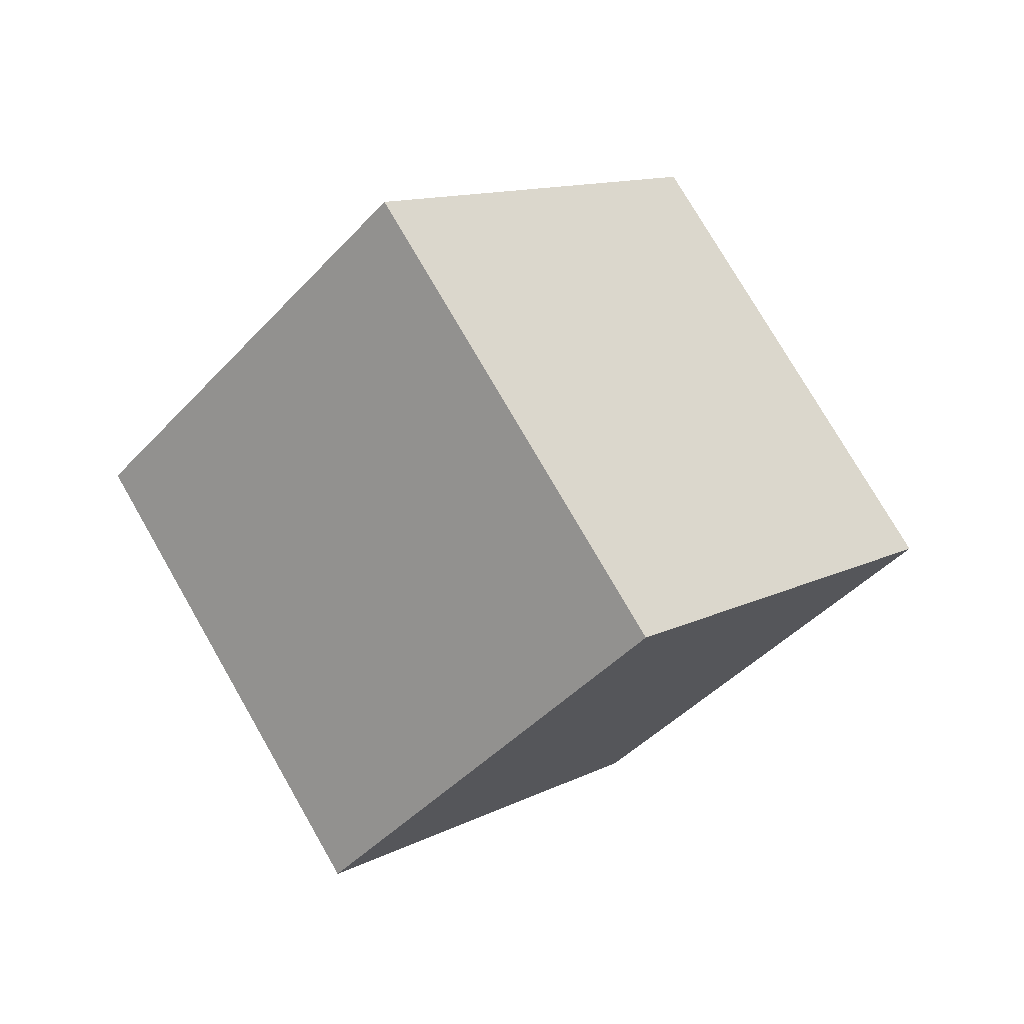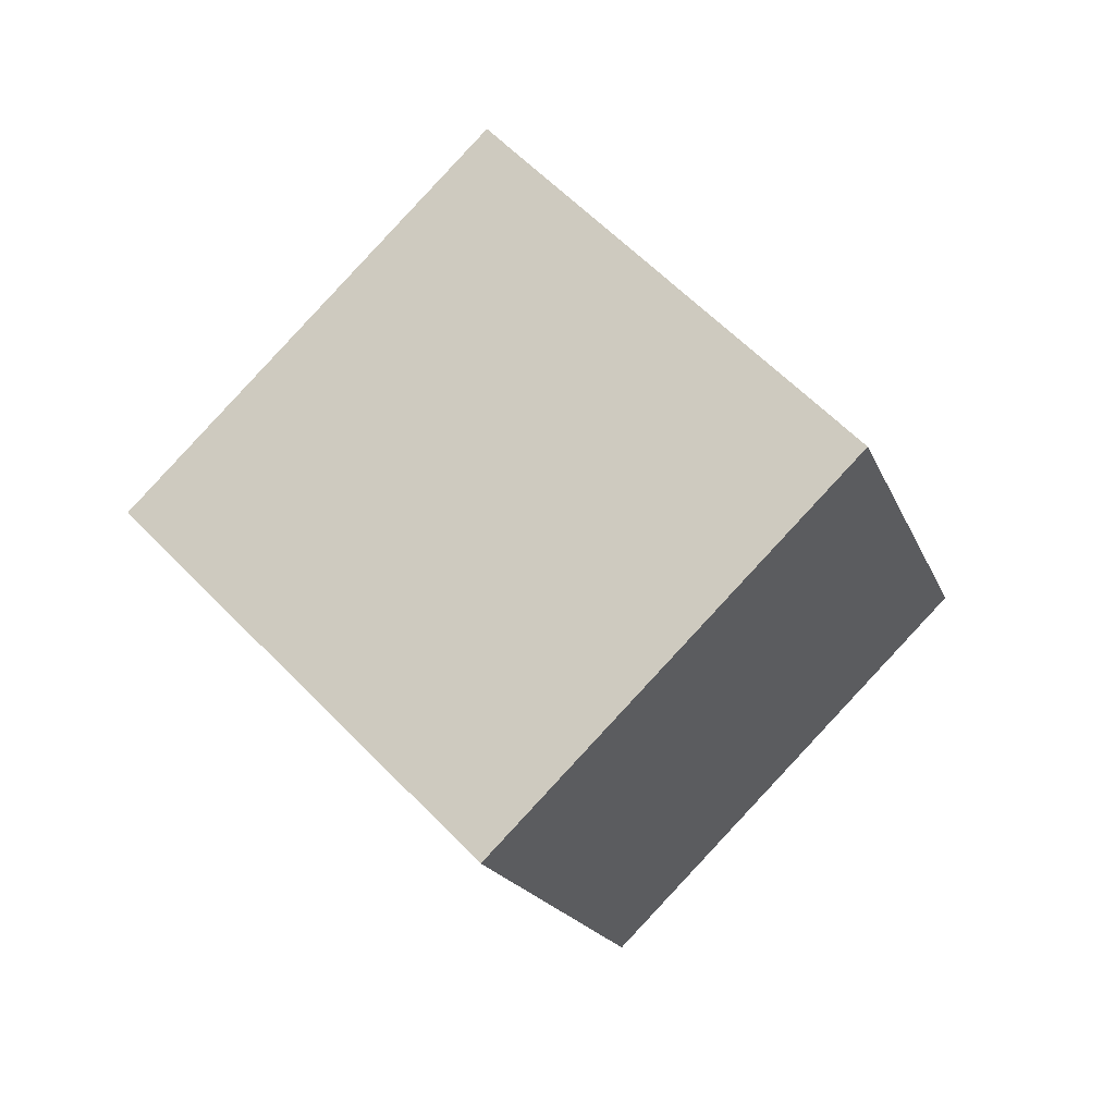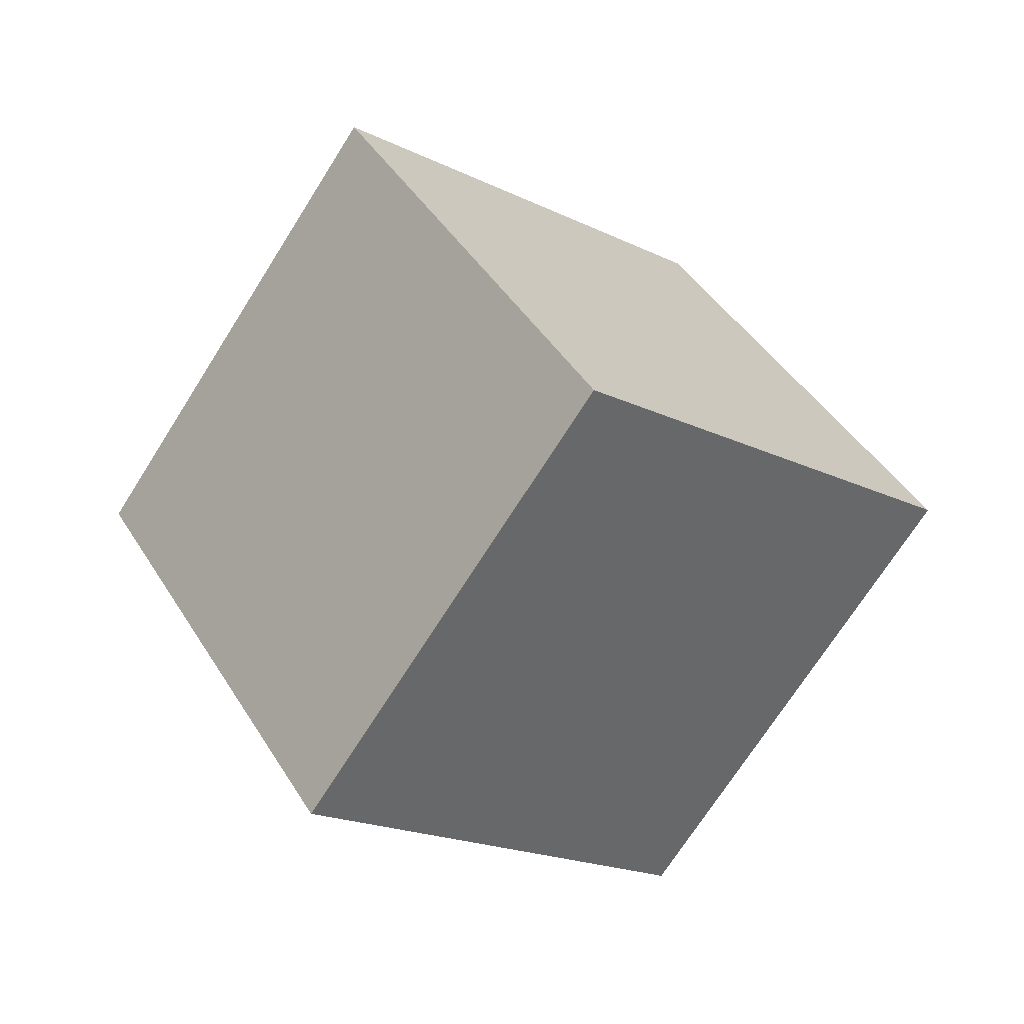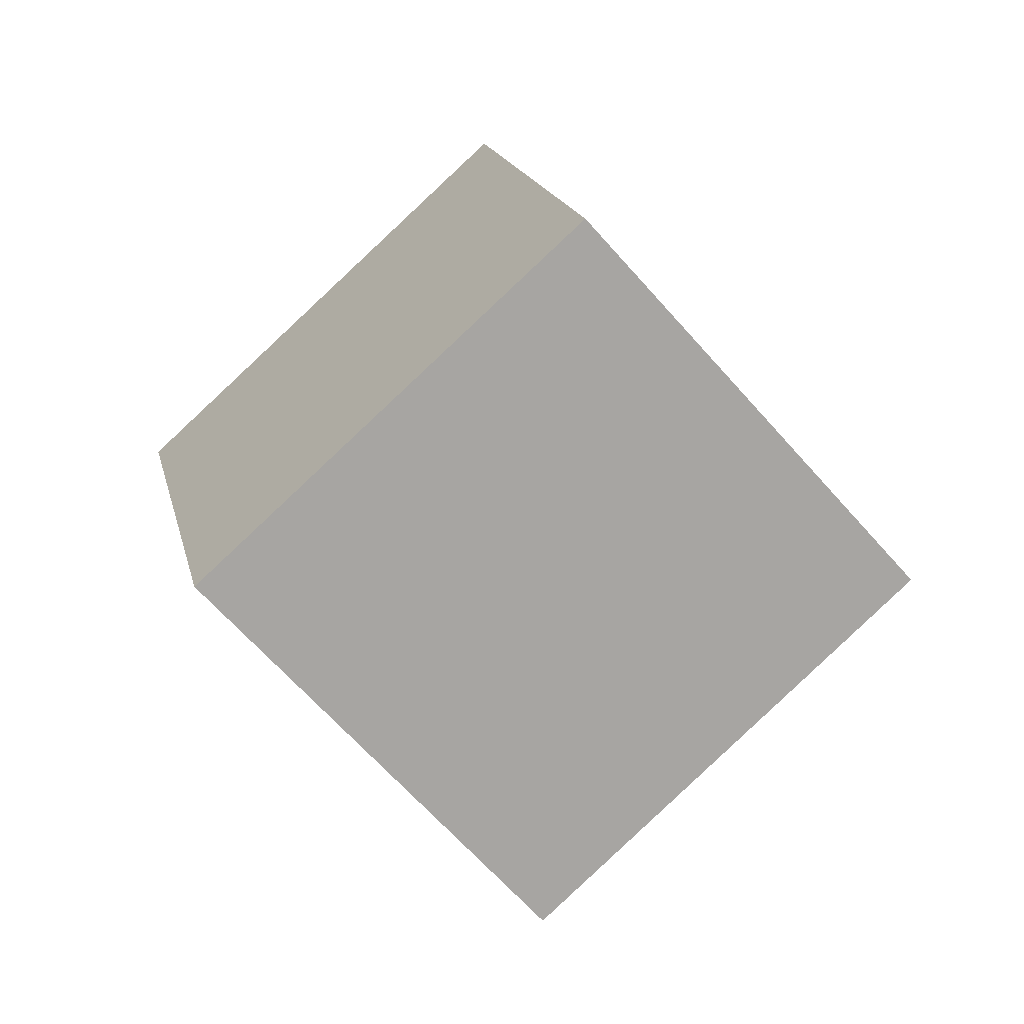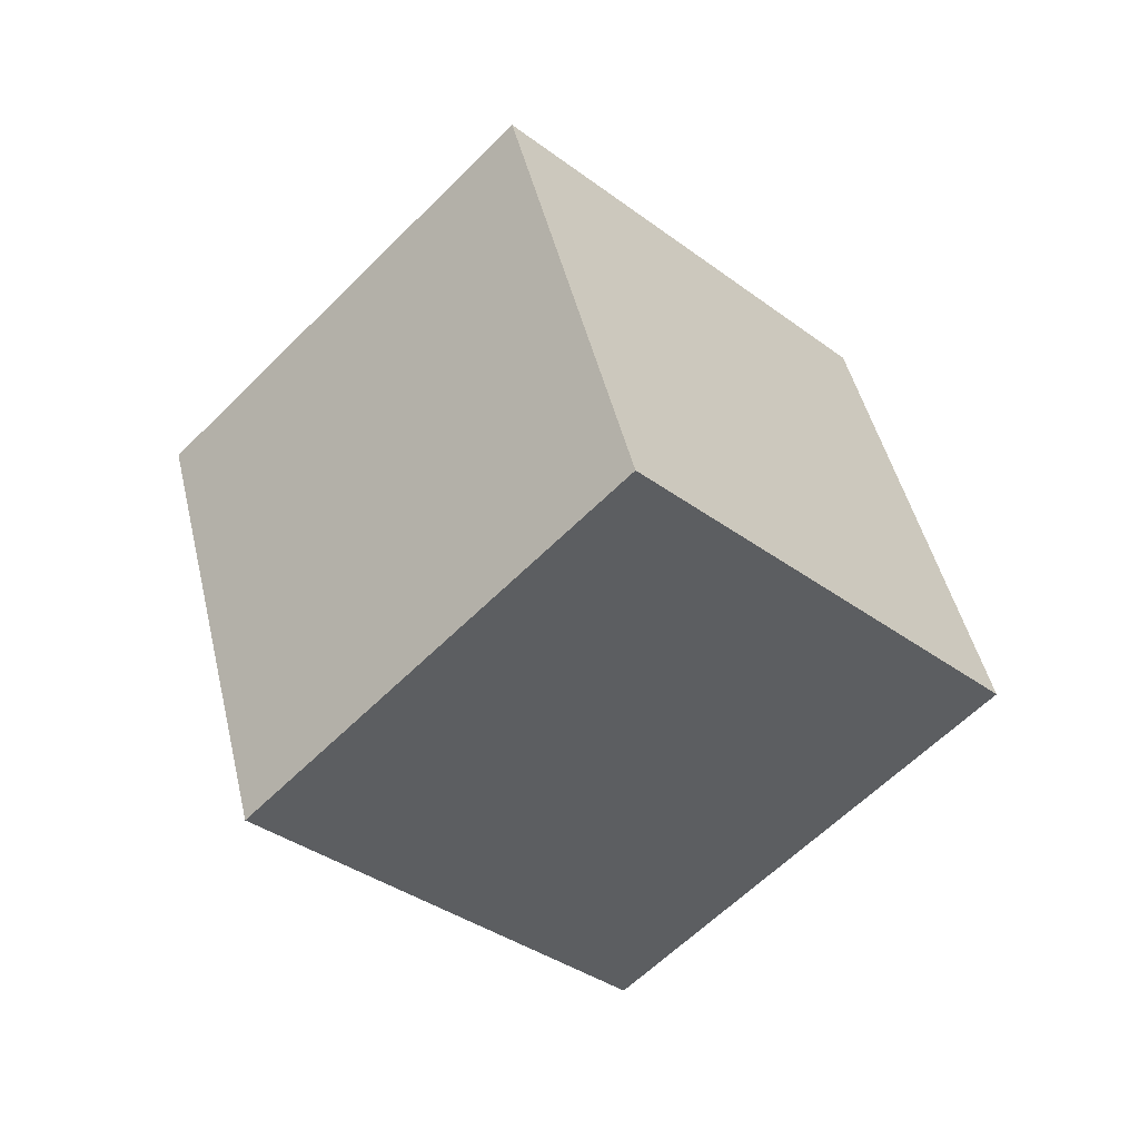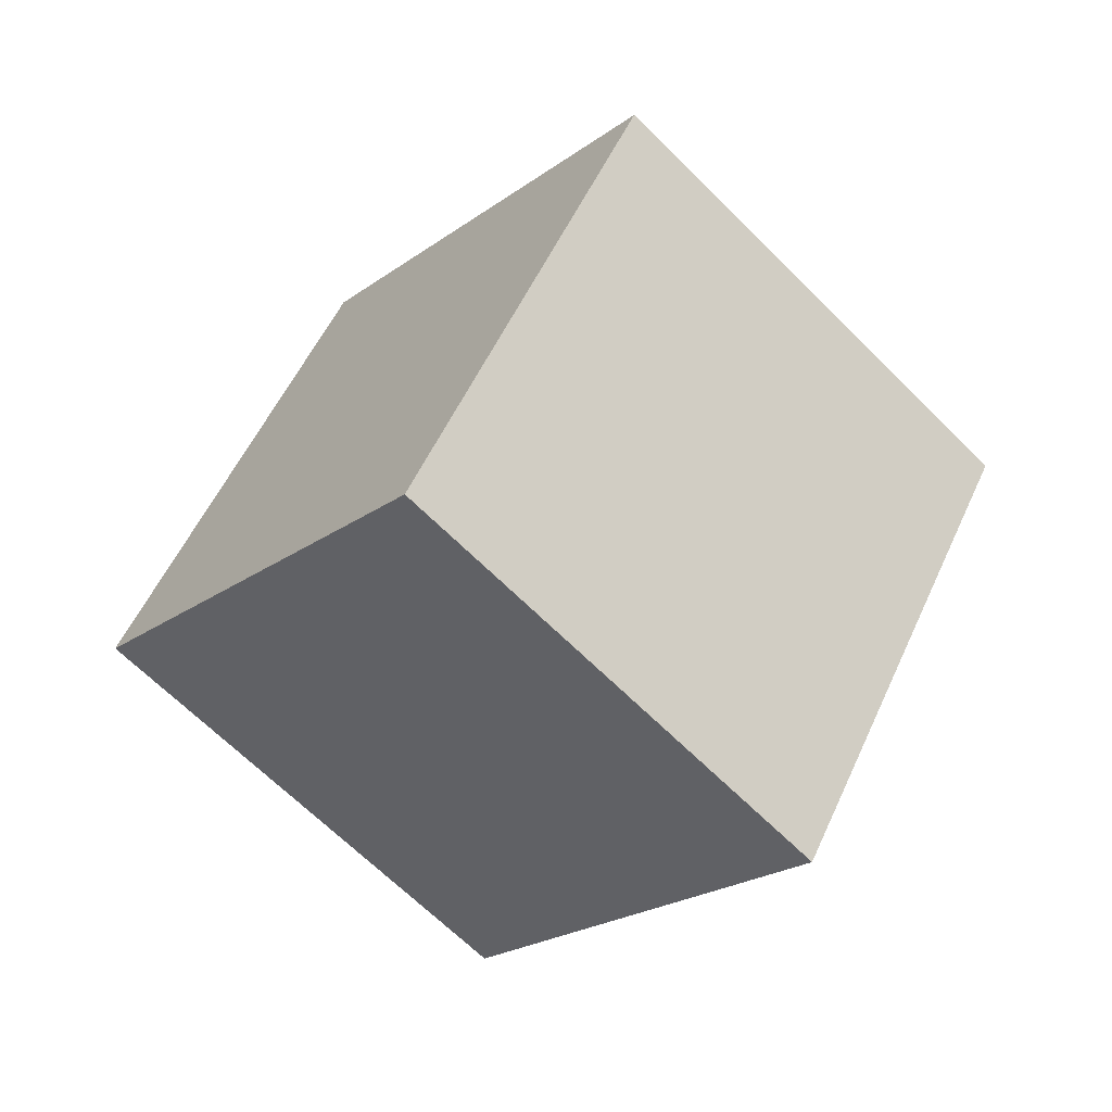
<metadata>
{"format":"obj","ext":"obj","renderer":"f3d","projection":"perspective","resolution":1024,"background":"white","views":[{"elev":74.8,"azim":15.2,"up":"+Z"},{"elev":-16.9,"azim":-119.4,"up":"+Z"},{"elev":74.8,"azim":2.4,"up":"+Y"},{"elev":46.9,"azim":22.1,"up":"+Y"},{"elev":44.4,"azim":32.4,"up":"+Z"},{"elev":18.2,"azim":-8.2,"up":"+Y"}]}
</metadata>
<code>
o Cube.002
v 0.4989 -0.4989 0.9979
v -0.4989 0.4989 0.9979
v -1.205 -0.2067 -0
v -0.4989 0.4989 -0.9979
v 0.2067 1.205 0
v 1.205 0.2067 1e-06
v 0.4989 -0.4989 -0.9979
v -0.2067 -1.205 -0
f 1 2 3
f 4 5 6
f 7 6 1
f 6 5 2
f 2 5 4
f 8 3 4
f 8 1 3
f 7 4 6
f 8 7 1
f 1 6 2
f 3 2 4
f 7 8 4

</code>
